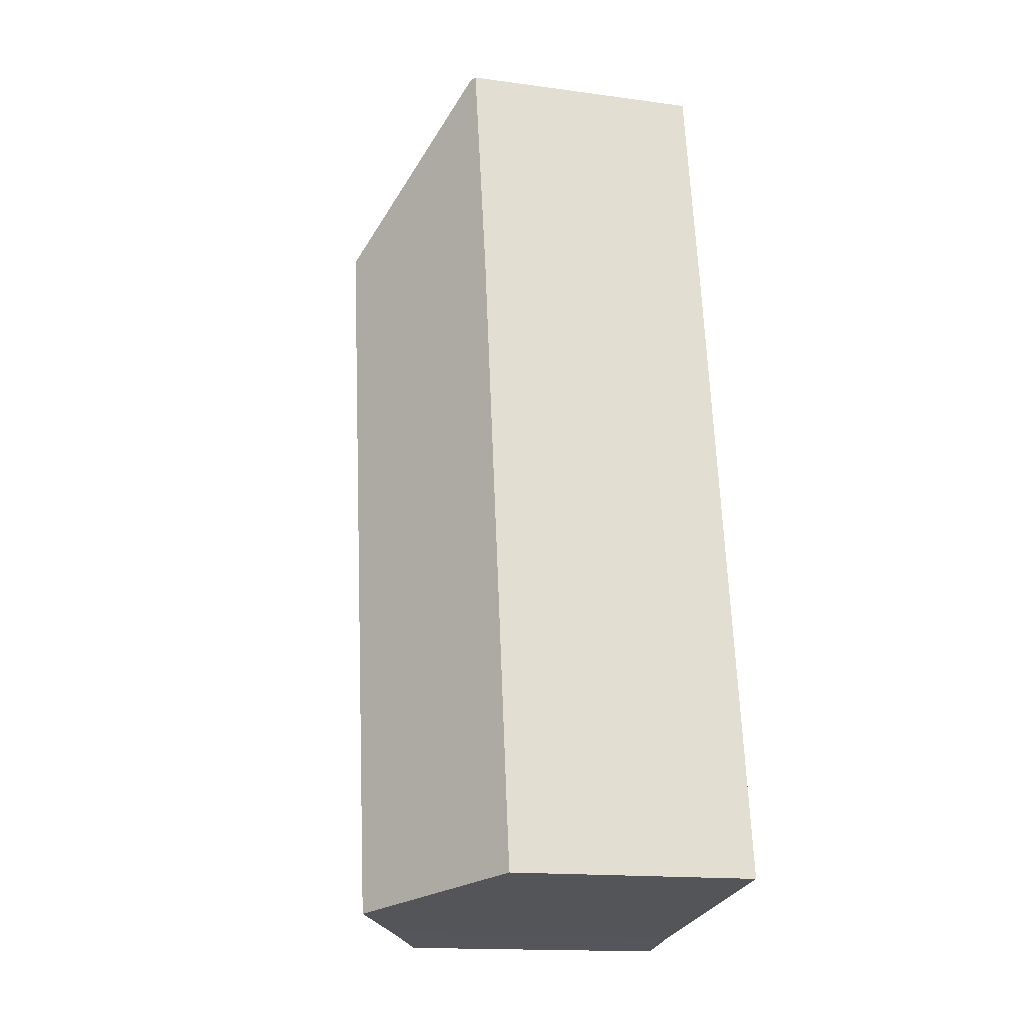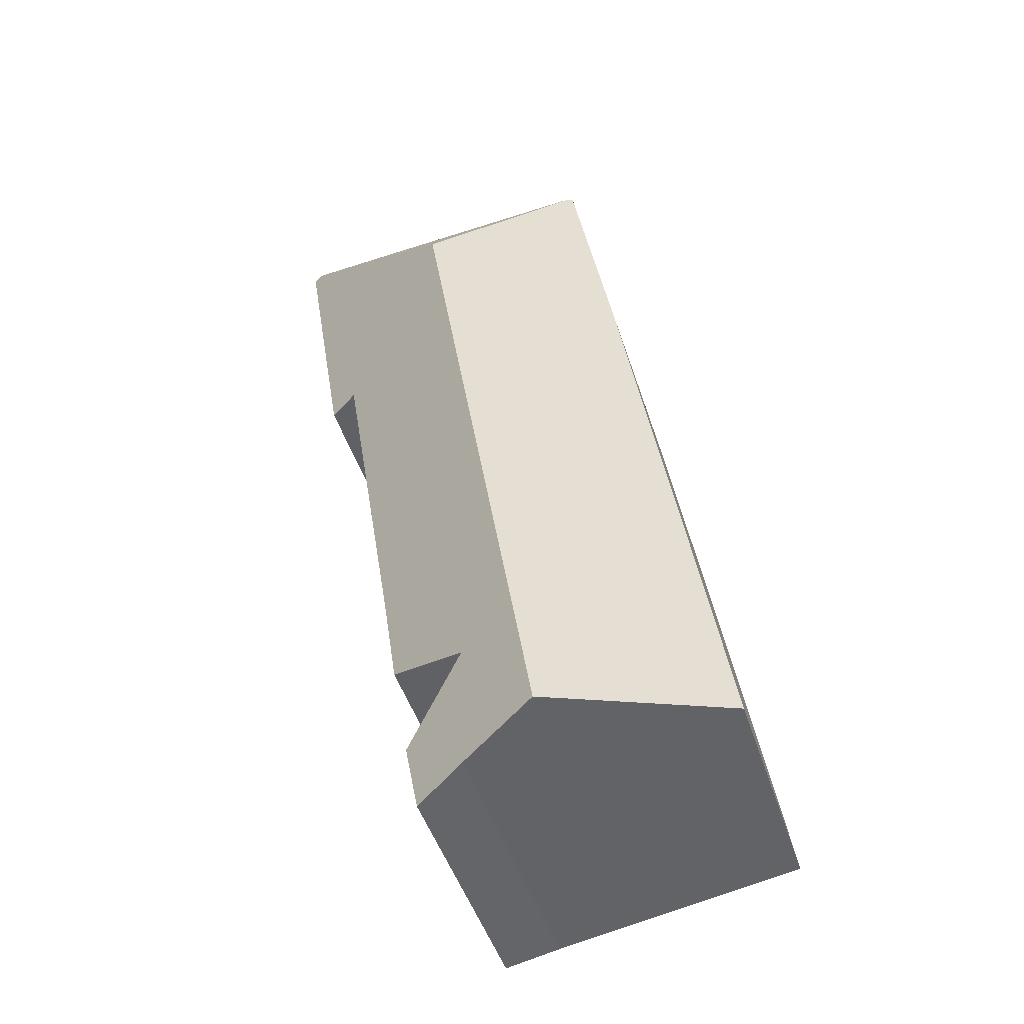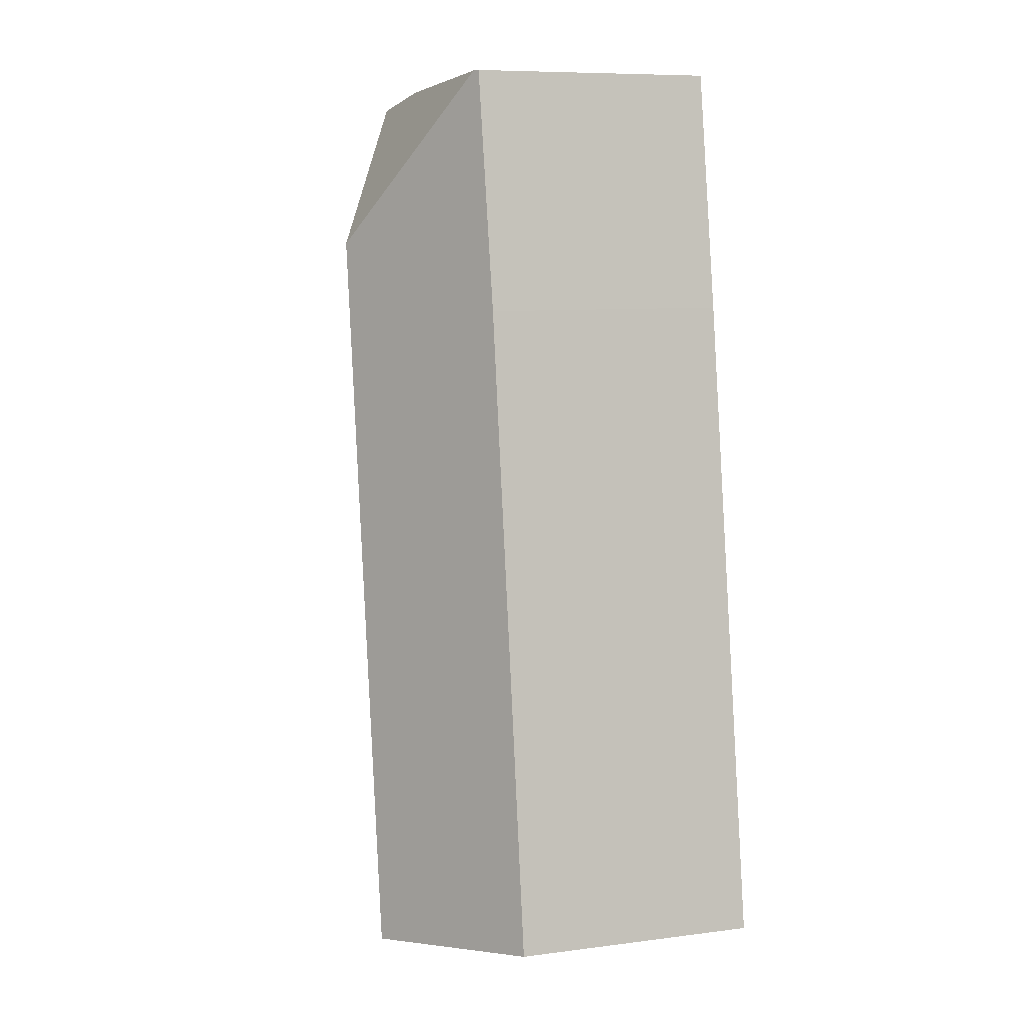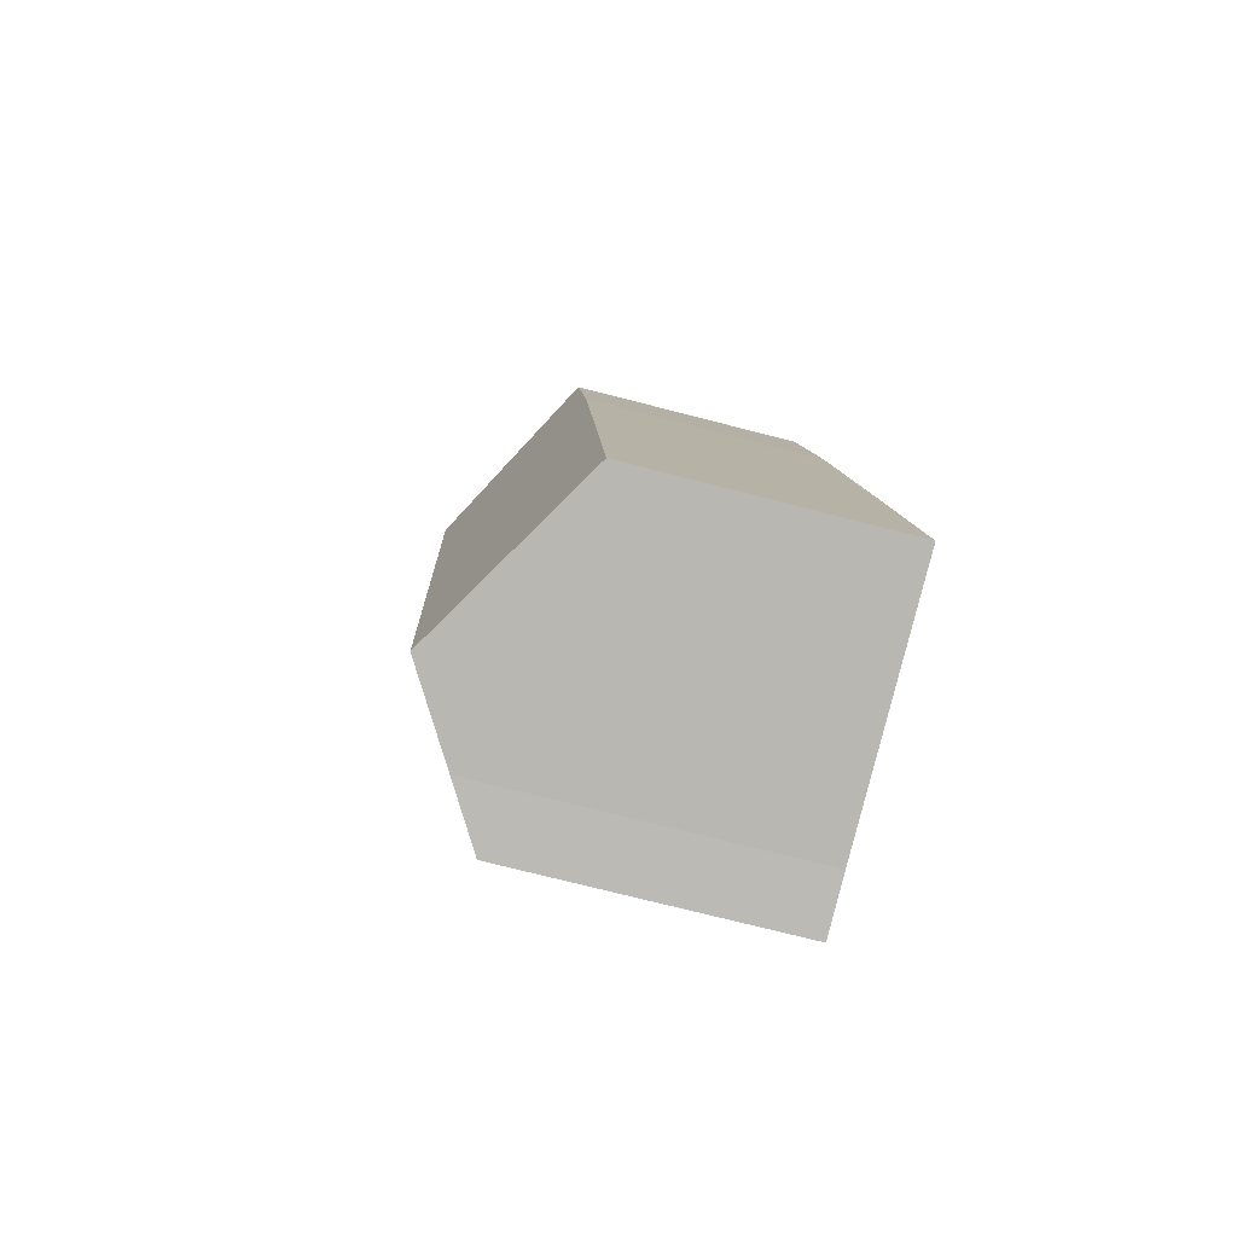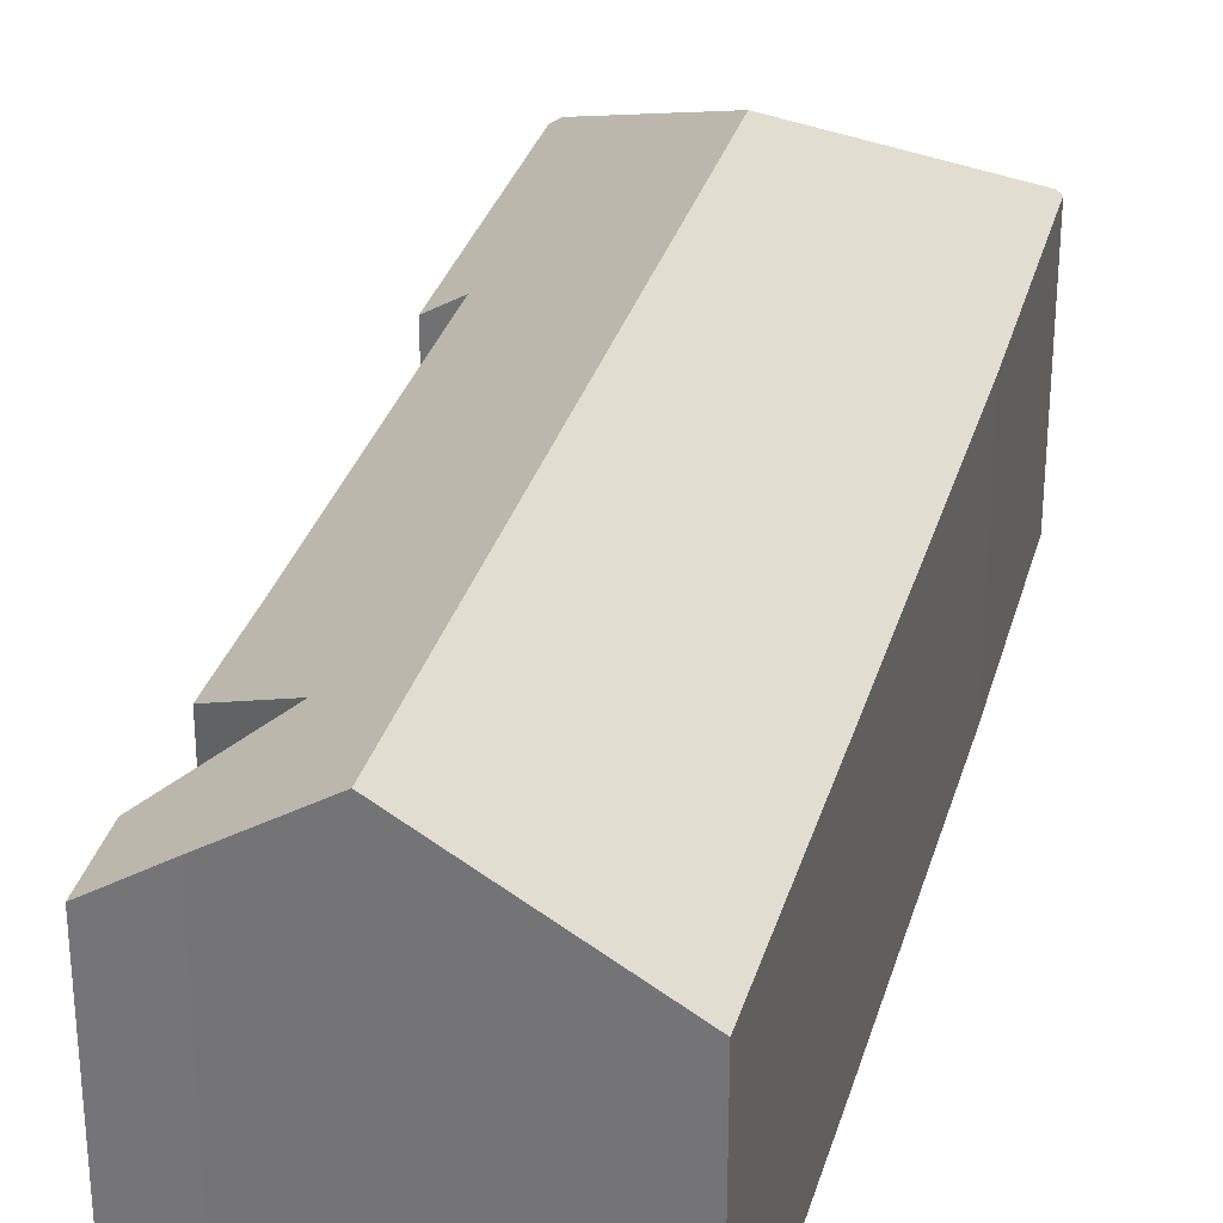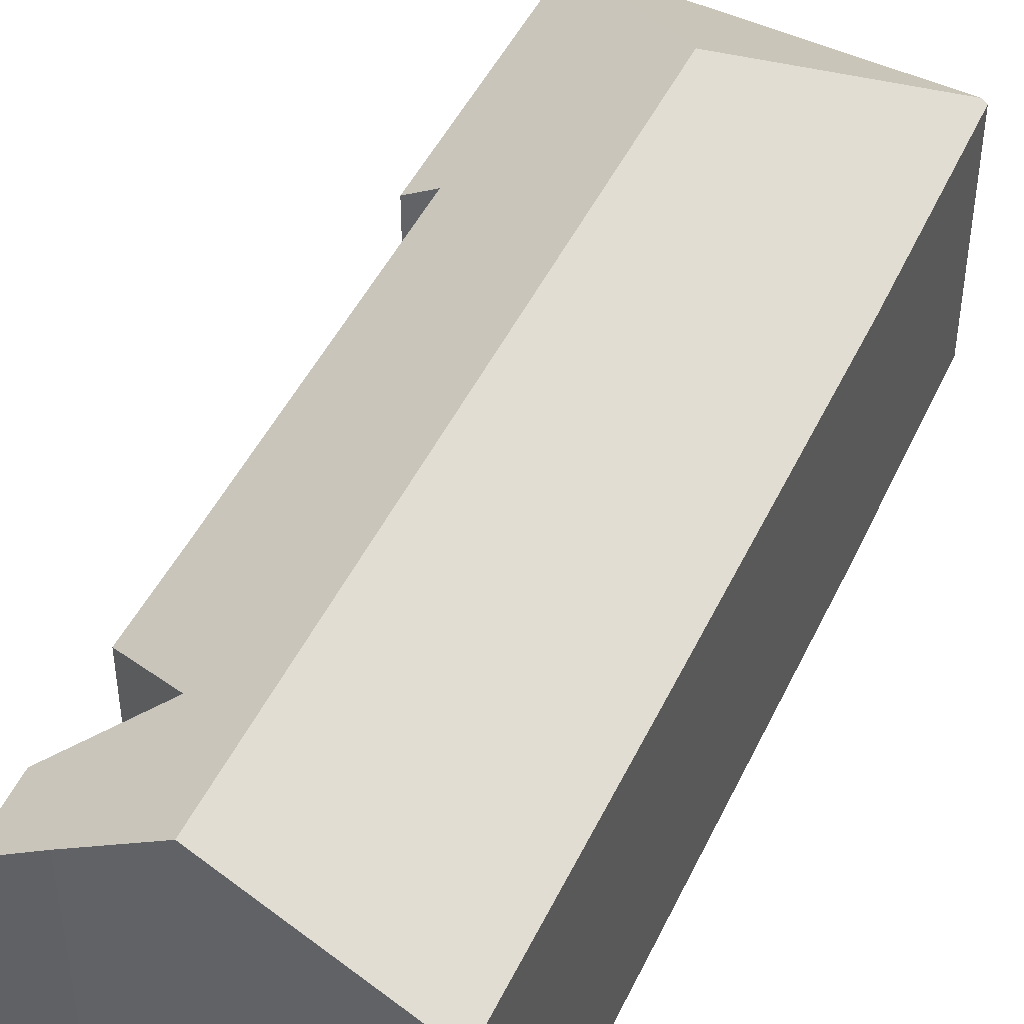
<metadata>
{"format":"obj","ext":"obj","renderer":"f3d","projection":"perspective","resolution":1024,"background":"white","views":[{"elev":-15.7,"azim":-105.9,"up":"+Z"},{"elev":-47.6,"azim":-162.4,"up":"+Z"},{"elev":8.6,"azim":-109.2,"up":"+Z"},{"elev":-72.5,"azim":-104.5,"up":"+Z"},{"elev":31.1,"azim":-156.1,"up":"+Y"},{"elev":45.7,"azim":-147.1,"up":"+Y"}]}
</metadata>
<code>
v  0 7.023 4.3e-16
v  8.106 9.963 20.34
v  4.786 9.963 -0.808
v  1.184 7.002 7.777
v  1.642 6.997 10.74
v  2.832 6.984 18.46
v  3.978 7.023 25.35
v  4.141 7.121 25.34
v  10.58 6.984 25.09
v  13.55 7.113 24.66
v  8.058 7.951 -1.39
v  8.68 7.575 -1.435
v  8.665 7.577 -1.51
v  8.804 7.56 -0.804
v  7.076 8.557 -1.195
v  9.068 7.528 0.544
v  7.097 8.876 2.34
v  9.546 7.513 3.424
v  9.955 7.532 6.232
v  11.59 7.521 16.55
v  13.72 6.951 24.04
v  12.49 6.974 16.46
v  13.81 6.949 24.62
v  8.665 9.246e-17 -1.51
v  8.68 8.787e-17 -1.435
v  8.804 4.923e-17 -0.804
v  9.068 -3.331e-17 0.544
v  13.81 -1.508e-15 24.62
v  12.49 -1.008e-15 16.46
v  13.72 -1.472e-15 24.04
v  11.59 -1.013e-15 16.55
v  9.955 -3.816e-16 6.232
v  9.546 -2.097e-16 3.424
v  7.076 7.317e-17 -1.195
v  8.058 8.511e-17 -1.39
v  0 0 0
v  4.786 4.948e-17 -0.808
v  1.184 -4.762e-16 7.777
v  1.642 -6.579e-16 10.74
v  2.832 -1.13e-15 18.46
v  3.978 -1.552e-15 25.35
v  10.58 -1.537e-15 25.09
v  4.141 -1.552e-15 25.34
v  13.55 -1.51e-15 24.66
v  7.097 -1.433e-16 2.34
g defaultobject
f 1 2 3
f 2 1 4
f 2 4 5
f 2 5 6
f 2 6 7
f 2 7 8
f 9 2 8
f 2 9 10
f 11 12 13
f 12 11 14
f 14 11 15
f 14 15 3
f 14 3 16
f 16 3 17
f 17 3 2
f 17 2 18
f 18 2 19
f 19 2 20
f 20 21 22
f 21 20 2
f 21 2 10
f 21 10 23
f 12 24 13
f 24 12 14
f 24 14 16
f 24 16 25
f 25 16 26
f 26 16 27
f 28 21 23
f 21 28 22
f 22 28 29
f 29 28 30
f 31 19 20
f 19 31 32
f 19 32 18
f 18 32 33
f 11 34 15
f 34 11 13
f 34 13 24
f 34 24 35
f 15 1 3
f 1 15 34
f 1 34 36
f 36 34 37
f 22 31 20
f 31 22 29
f 36 4 1
f 4 36 38
f 4 38 5
f 5 38 6
f 6 38 39
f 6 39 40
f 6 40 7
f 7 40 41
f 7 9 8
f 9 7 41
f 9 41 42
f 42 41 43
f 42 10 9
f 10 42 23
f 23 42 28
f 28 42 44
f 18 45 17
f 45 18 33
f 45 16 17
f 16 45 27
f 44 30 28
f 30 44 42
f 30 42 43
f 30 43 29
f 29 43 41
f 29 41 40
f 29 40 31
f 31 40 32
f 32 40 39
f 32 39 38
f 32 38 33
f 33 38 36
f 33 36 45
f 45 36 27
f 27 36 26
f 26 36 25
f 25 36 37
f 25 37 34
f 25 34 24
f 24 34 35

</code>
